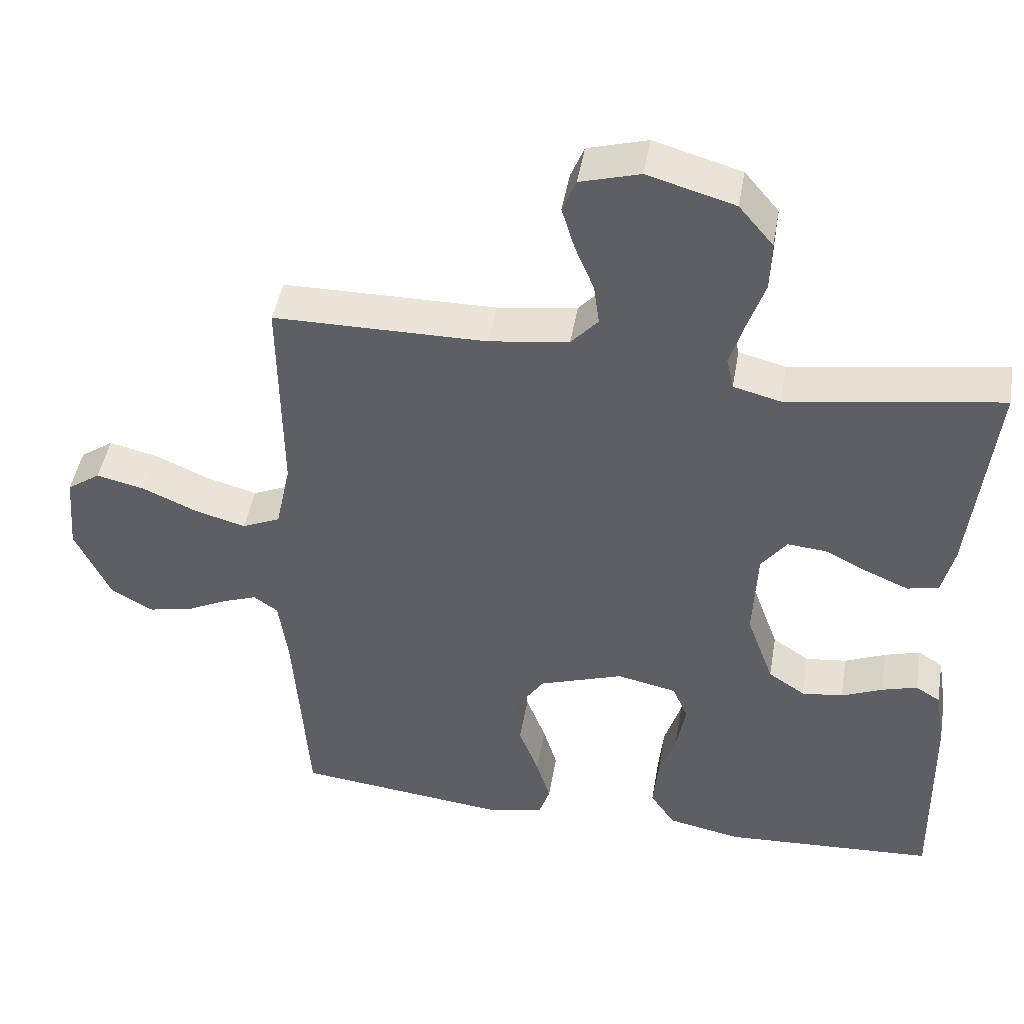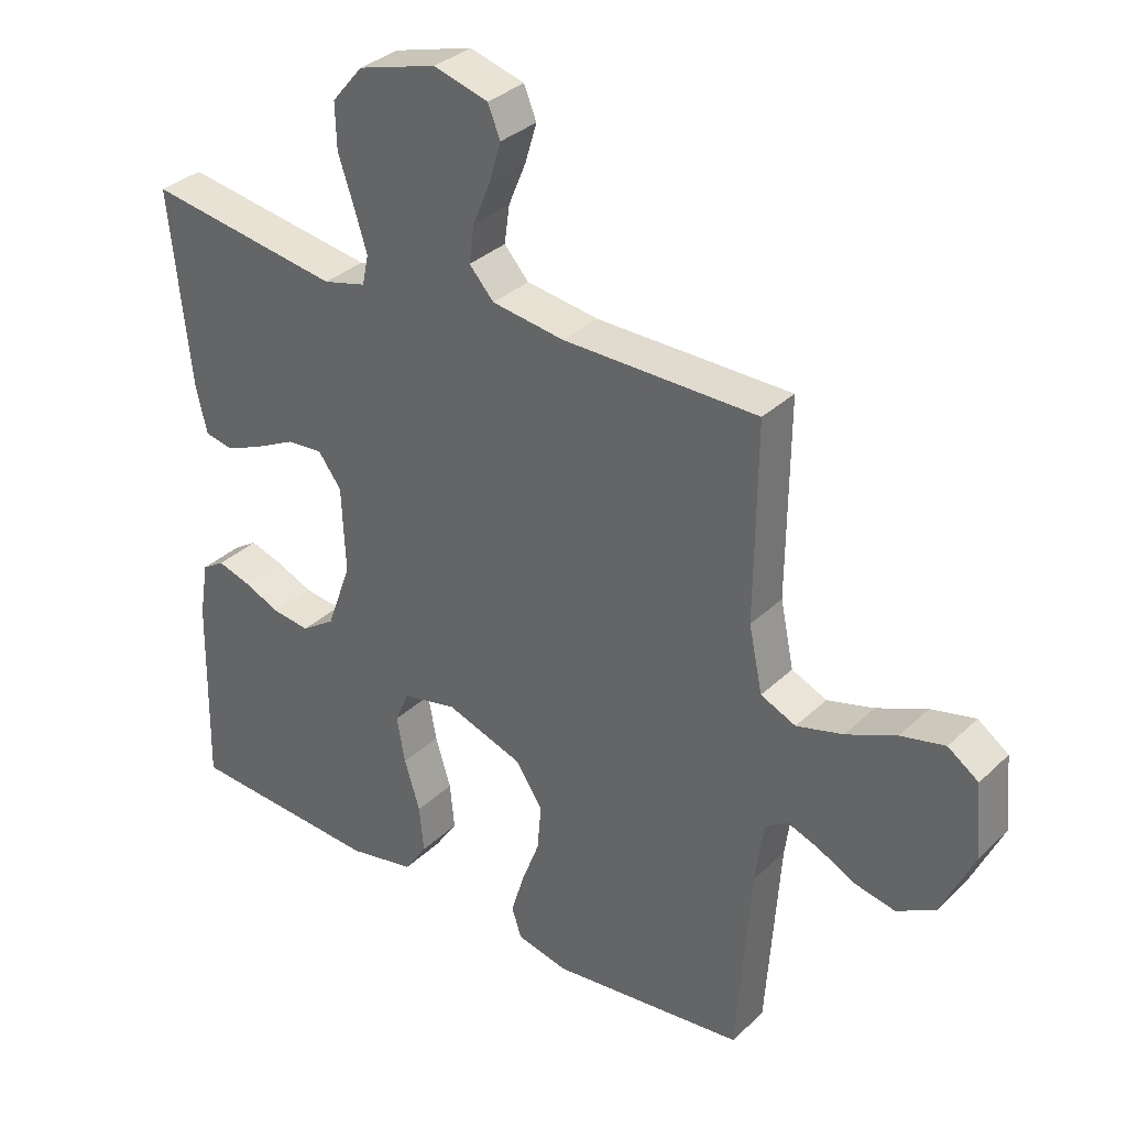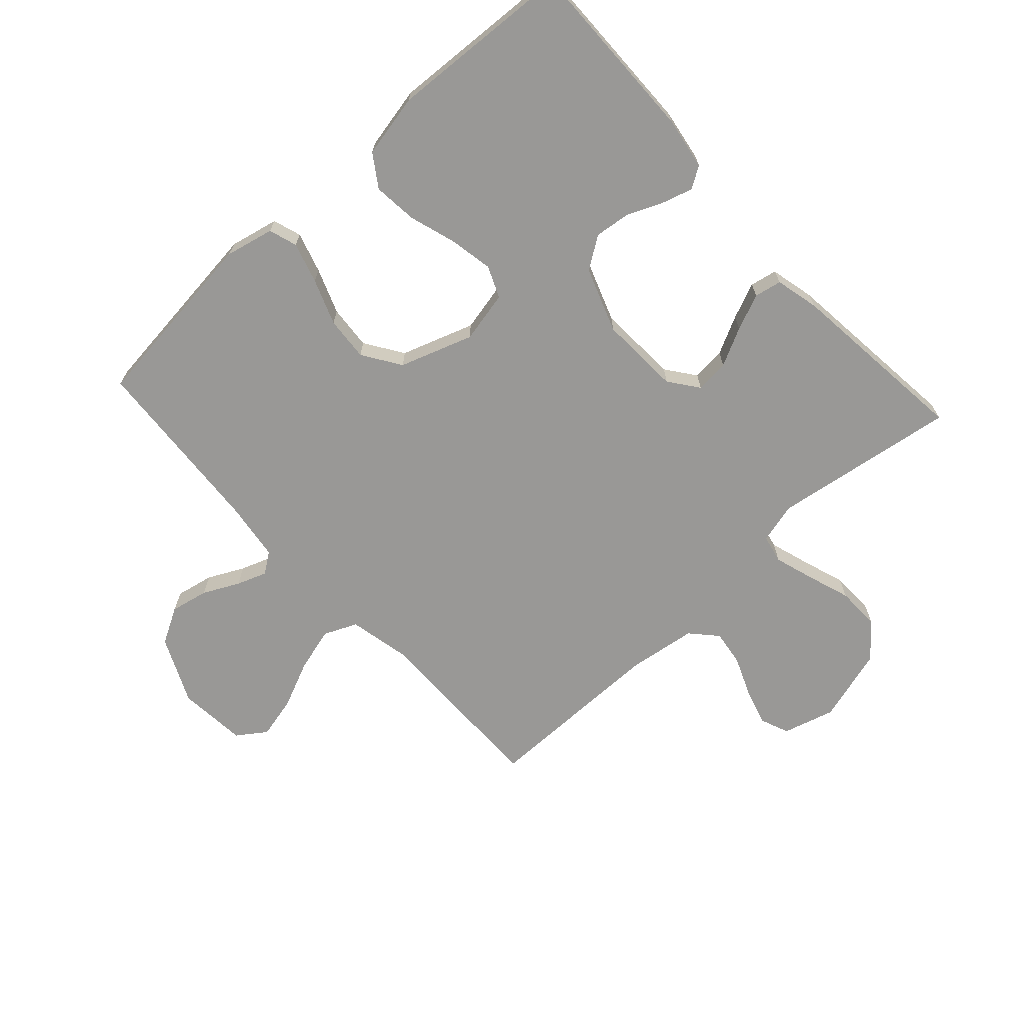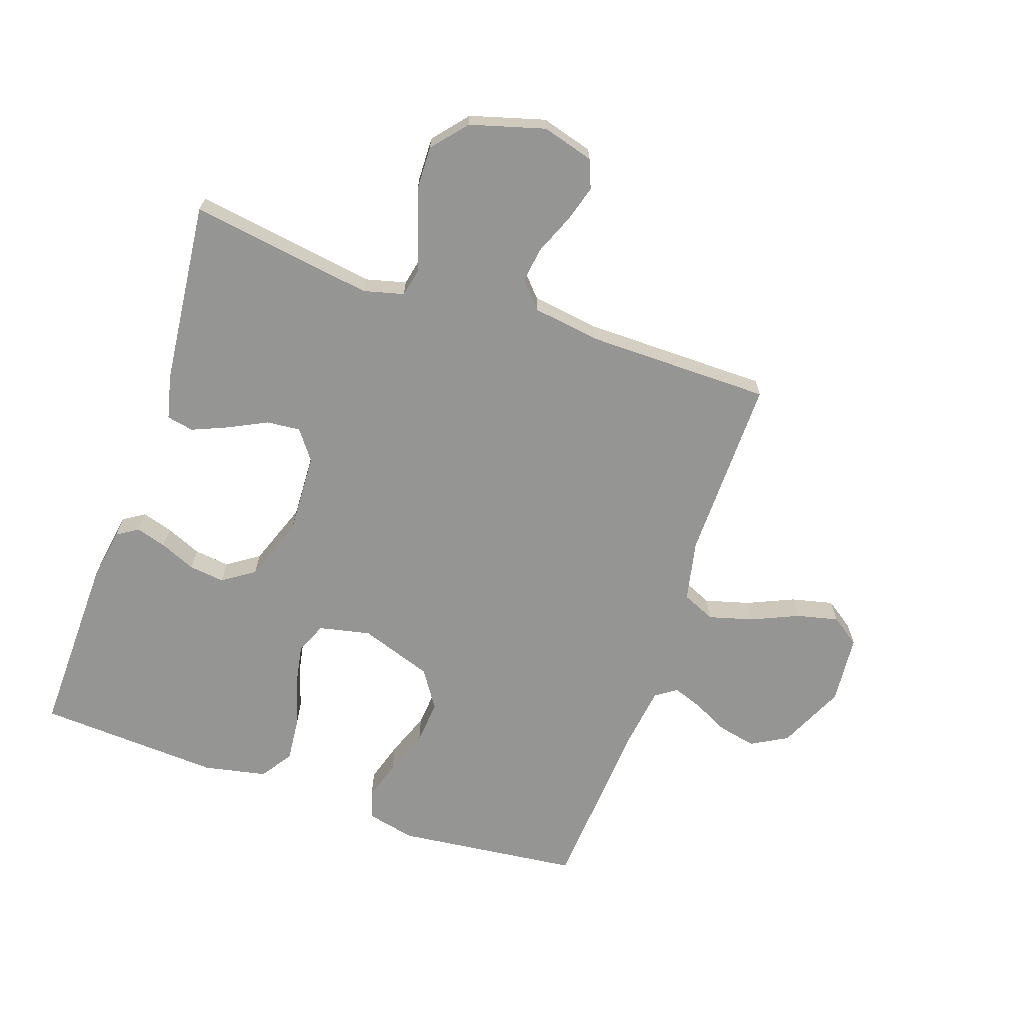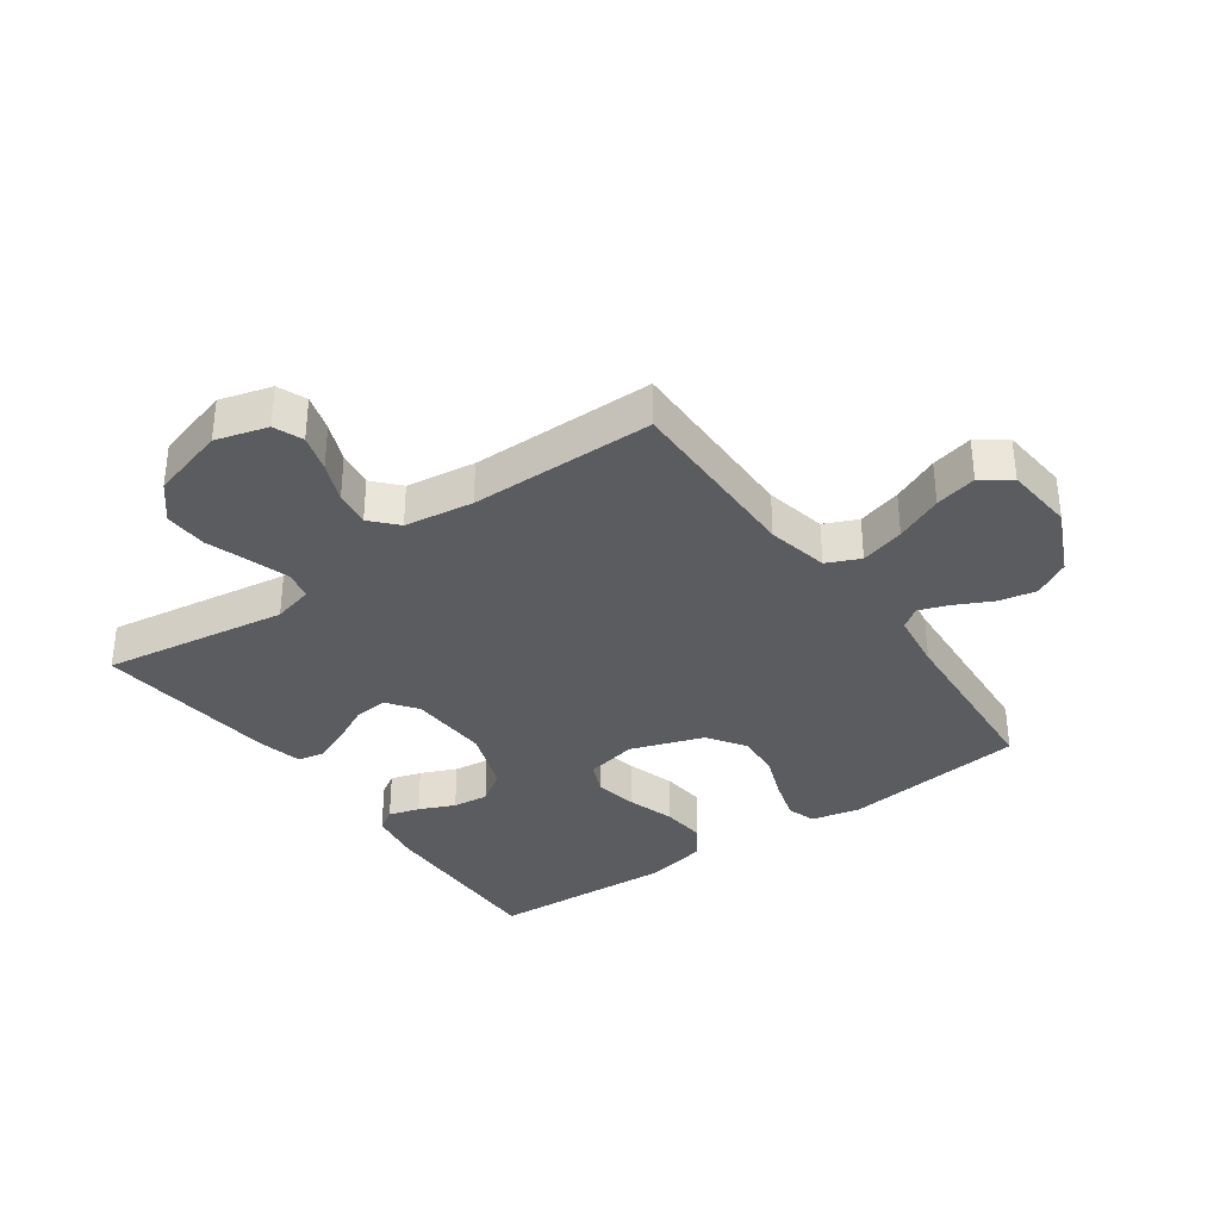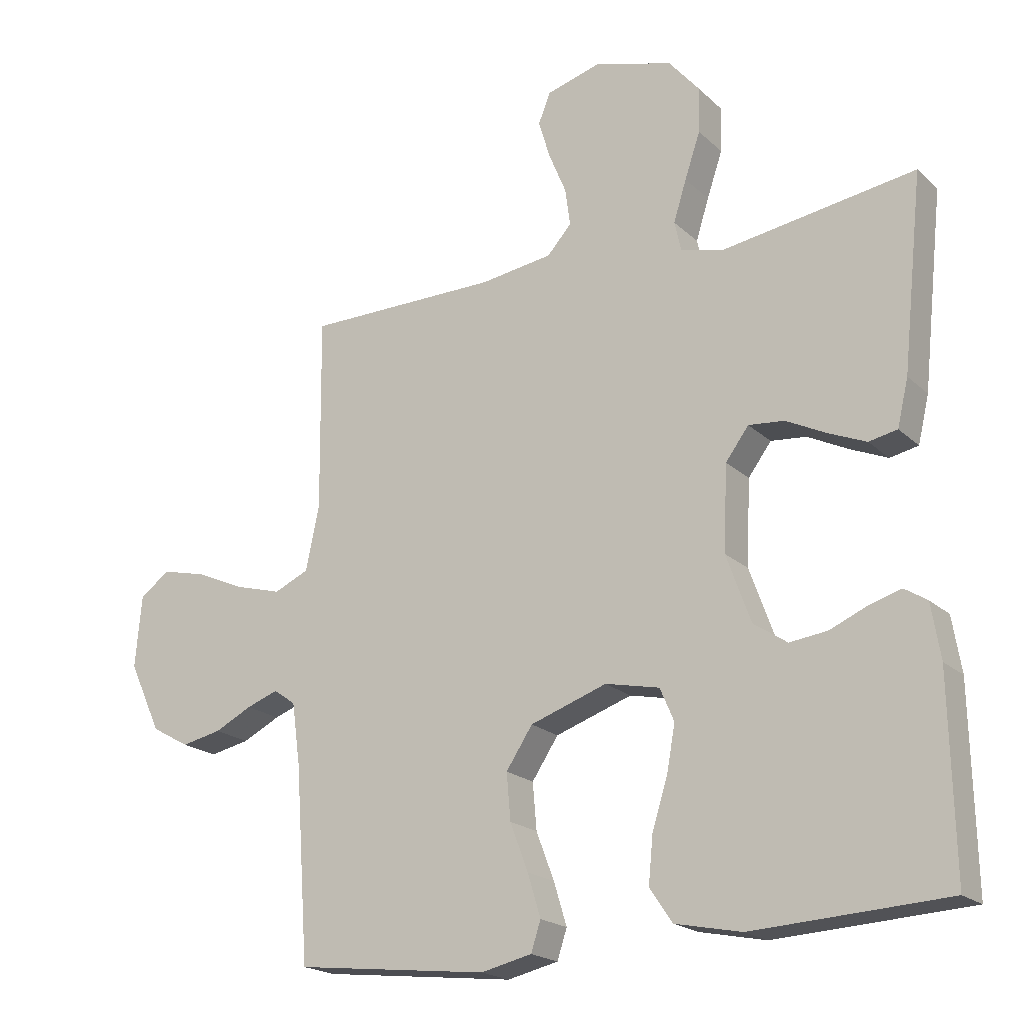
<metadata>
{"format":"obj","ext":"obj","renderer":"f3d","projection":"perspective","resolution":1024,"background":"white","views":[{"elev":45.9,"azim":-170.3,"up":"+Z"},{"elev":33.4,"azim":38.2,"up":"+Z"},{"elev":-68.6,"azim":-137.5,"up":"+Y"},{"elev":-67.4,"azim":-19.0,"up":"+Y"},{"elev":-34.7,"azim":35.5,"up":"+Y"},{"elev":-19.8,"azim":-148.3,"up":"+Z"}]}
</metadata>
<code>
v 0.5 0.07 -0.5
v 0.2 0.07 -0.534
v 0.121 0.07 -0.516
v 0.106 0.07 -0.47
v 0.126 0.07 -0.404
v 0.154 0.07 -0.33
v 0.16 0.07 -0.258
v 0.119 0.07 -0.196
v 0 0.07 -0.155
v -0.084 0.07 -0.173
v -0.106 0.07 -0.224
v -0.093 0.07 -0.295
v -0.069 0.07 -0.372
v -0.062 0.07 -0.444
v -0.097 0.07 -0.496
v -0.2 0.07 -0.517
v -0.5 0.07 -0.5
v -0.494 0.07 -0.2
v -0.48 0.07 -0.115
v -0.445 0.07 -0.093
v -0.395 0.07 -0.108
v -0.337 0.07 -0.133
v -0.279 0.07 -0.14
v -0.227 0.07 -0.105
v -0.189 0.07 0
v -0.195 0.07 0.132
v -0.231 0.07 0.18
v -0.286 0.07 0.175
v -0.348 0.07 0.144
v -0.407 0.07 0.119
v -0.451 0.07 0.128
v -0.468 0.07 0.2
v -0.5 0.07 0.5
v -0.2 0.07 0.454
v -0.134 0.07 0.471
v -0.124 0.07 0.517
v -0.144 0.07 0.581
v -0.168 0.07 0.652
v -0.17 0.07 0.722
v -0.122 0.07 0.779
v 0 0.07 0.814
v 0.084 0.07 0.79
v 0.103 0.07 0.743
v 0.085 0.07 0.683
v 0.058 0.07 0.618
v 0.05 0.07 0.56
v 0.088 0.07 0.518
v 0.2 0.07 0.502
v 0.5 0.07 0.5
v 0.497 0.07 0.2
v 0.518 0.07 0.1
v 0.572 0.07 0.076
v 0.644 0.07 0.096
v 0.721 0.07 0.13
v 0.789 0.07 0.146
v 0.836 0.07 0.113
v 0.846 0.07 0
v 0.796 0.07 -0.108
v 0.737 0.07 -0.141
v 0.675 0.07 -0.128
v 0.617 0.07 -0.099
v 0.568 0.07 -0.081
v 0.534 0.07 -0.105
v 0.521 0.07 -0.2
v 0.5 0 -0.5
v 0.2 0 -0.534
v 0.121 0 -0.516
v 0.106 0 -0.47
v 0.126 0 -0.404
v 0.154 0 -0.33
v 0.16 0 -0.258
v 0.119 0 -0.196
v 0 0 -0.155
v -0.084 0 -0.173
v -0.106 0 -0.224
v -0.093 0 -0.295
v -0.069 0 -0.372
v -0.062 0 -0.444
v -0.097 0 -0.496
v -0.2 0 -0.517
v -0.5 0 -0.5
v -0.494 0 -0.2
v -0.48 0 -0.115
v -0.445 0 -0.093
v -0.395 0 -0.108
v -0.337 0 -0.133
v -0.279 0 -0.14
v -0.227 0 -0.105
v -0.189 0 0
v -0.195 0 0.132
v -0.231 0 0.18
v -0.286 0 0.175
v -0.348 0 0.144
v -0.407 0 0.119
v -0.451 0 0.128
v -0.468 0 0.2
v -0.5 0 0.5
v -0.2 0 0.454
v -0.134 0 0.471
v -0.124 0 0.517
v -0.144 0 0.581
v -0.168 0 0.652
v -0.17 0 0.722
v -0.122 0 0.779
v 0 0 0.814
v 0.084 0 0.79
v 0.103 0 0.743
v 0.085 0 0.683
v 0.058 0 0.618
v 0.05 0 0.56
v 0.088 0 0.518
v 0.2 0 0.502
v 0.5 0 0.5
v 0.497 0 0.2
v 0.518 0 0.1
v 0.572 0 0.076
v 0.644 0 0.096
v 0.721 0 0.13
v 0.789 0 0.146
v 0.836 0 0.113
v 0.846 0 0
v 0.796 0 -0.108
v 0.737 0 -0.141
v 0.675 0 -0.128
v 0.617 0 -0.099
v 0.568 0 -0.081
v 0.534 0 -0.105
v 0.521 0 -0.2
f 59 60 61
f 58 59 61
f 57 58 61
f 56 57 61
f 55 56 61
f 54 55 61
f 53 54 61
f 52 53 61 62
f 51 52 62 63
f 48 49 50
f 51 63 64
f 50 51 64
f 48 50 64
f 47 48 64
f 43 44 45
f 42 43 45
f 41 42 45
f 40 41 45
f 39 40 45
f 38 39 45
f 37 38 45
f 36 37 45 46
f 47 64 1
f 46 47 1
f 36 46 1
f 35 36 1
f 32 33 34
f 31 32 34
f 30 31 34
f 29 30 34
f 28 29 34
f 20 21 22
f 19 20 22
f 18 19 22
f 17 18 22
f 16 17 22
f 15 16 22
f 14 15 22
f 13 14 22
f 12 13 22
f 11 12 22 23
f 10 11 23 24
f 4 5 6
f 3 4 6
f 2 3 6
f 1 2 6
f 1 6 7
f 35 1 7 8
f 27 28 34 35
f 26 27 35 8
f 9 10 24 25
f 8 9 25 26
f 125 124 123
f 125 123 122
f 125 122 121
f 125 121 120
f 125 120 119
f 125 119 118
f 125 118 117
f 126 125 117 116
f 127 126 116 115
f 114 113 112
f 128 127 115
f 128 115 114
f 128 114 112
f 128 112 111
f 109 108 107
f 109 107 106
f 109 106 105
f 109 105 104
f 109 104 103
f 109 103 102
f 109 102 101
f 110 109 101 100
f 65 128 111
f 65 111 110
f 65 110 100
f 65 100 99
f 98 97 96
f 98 96 95
f 98 95 94
f 98 94 93
f 98 93 92
f 86 85 84
f 86 84 83
f 86 83 82
f 86 82 81
f 86 81 80
f 86 80 79
f 86 79 78
f 86 78 77
f 86 77 76
f 87 86 76 75
f 88 87 75 74
f 70 69 68
f 70 68 67
f 70 67 66
f 70 66 65
f 71 70 65
f 72 71 65 99
f 99 98 92 91
f 72 99 91 90
f 89 88 74 73
f 90 89 73 72
f 1 65 66 2
f 2 66 67 3
f 3 67 68 4
f 4 68 69 5
f 5 69 70 6
f 6 70 71 7
f 7 71 72 8
f 8 72 73 9
f 9 73 74 10
f 10 74 75 11
f 11 75 76 12
f 12 76 77 13
f 13 77 78 14
f 14 78 79 15
f 15 79 80 16
f 16 80 81 17
f 17 81 82 18
f 18 82 83 19
f 19 83 84 20
f 20 84 85 21
f 21 85 86 22
f 22 86 87 23
f 23 87 88 24
f 24 88 89 25
f 25 89 90 26
f 26 90 91 27
f 27 91 92 28
f 28 92 93 29
f 29 93 94 30
f 30 94 95 31
f 31 95 96 32
f 32 96 97 33
f 33 97 98 34
f 34 98 99 35
f 35 99 100 36
f 36 100 101 37
f 37 101 102 38
f 38 102 103 39
f 39 103 104 40
f 40 104 105 41
f 41 105 106 42
f 42 106 107 43
f 43 107 108 44
f 44 108 109 45
f 45 109 110 46
f 46 110 111 47
f 47 111 112 48
f 48 112 113 49
f 49 113 114 50
f 50 114 115 51
f 51 115 116 52
f 52 116 117 53
f 53 117 118 54
f 54 118 119 55
f 55 119 120 56
f 56 120 121 57
f 57 121 122 58
f 58 122 123 59
f 59 123 124 60
f 60 124 125 61
f 61 125 126 62
f 62 126 127 63
f 63 127 128 64
f 64 128 65 1

</code>
